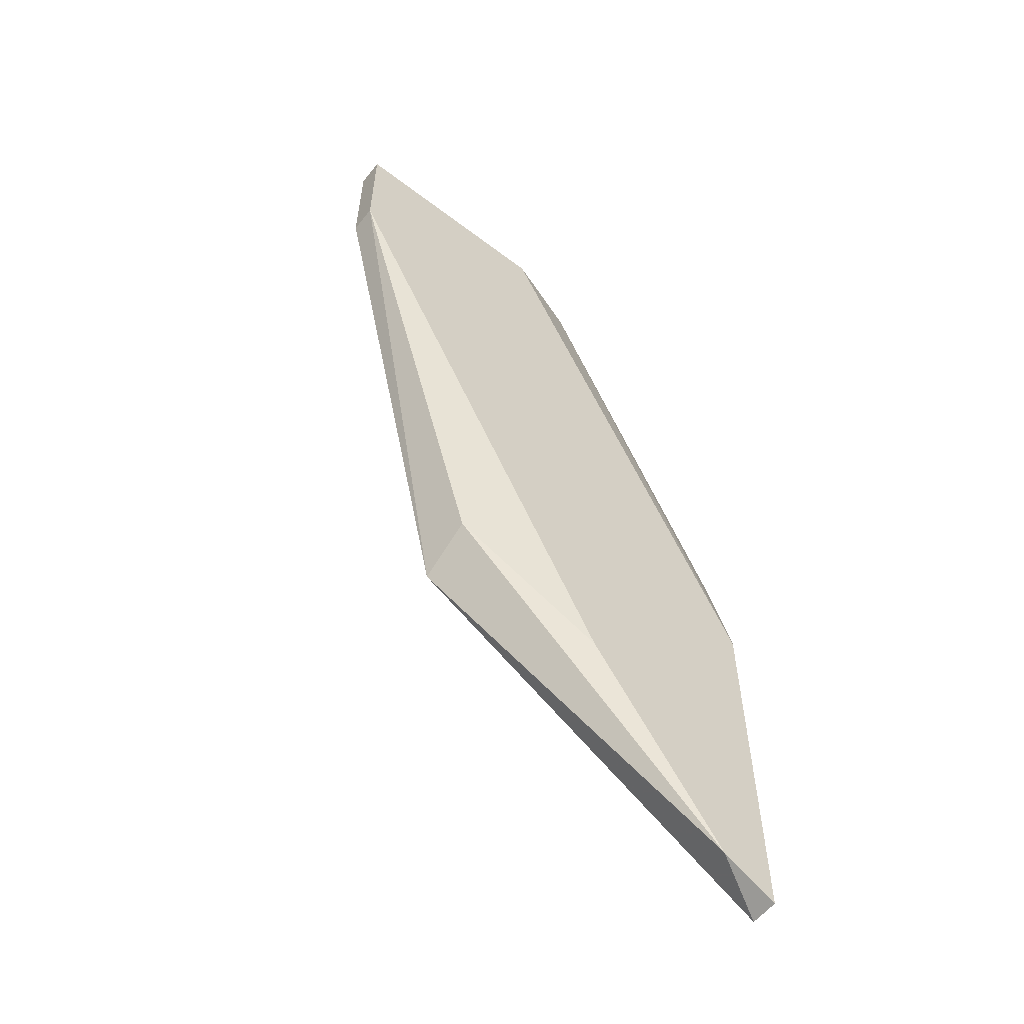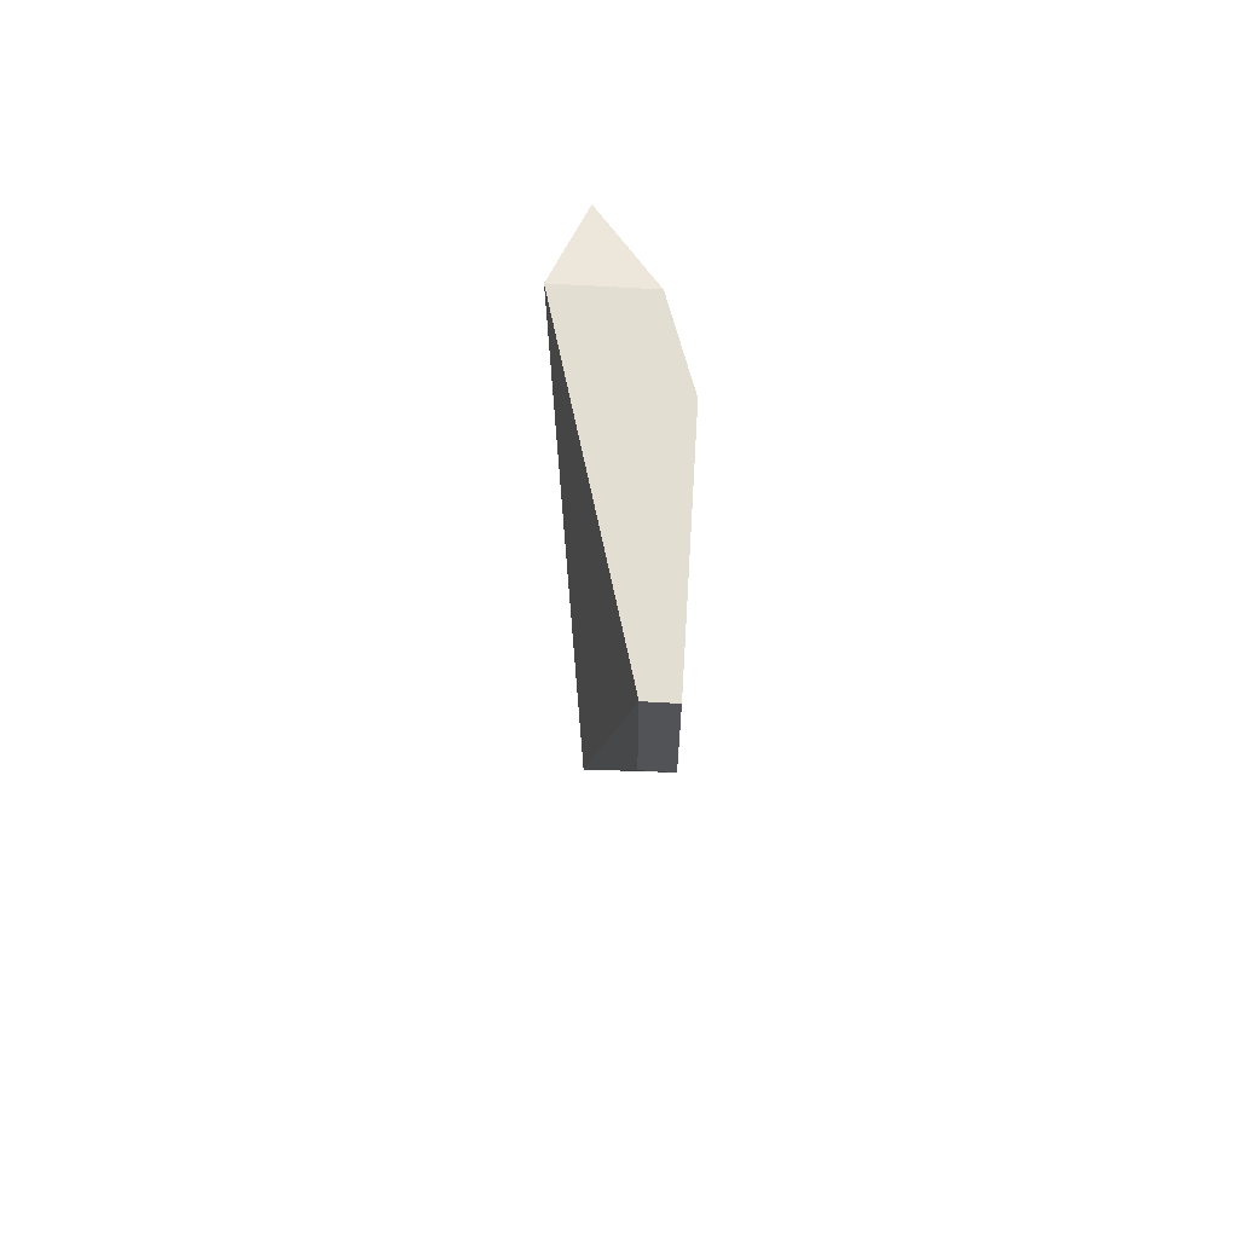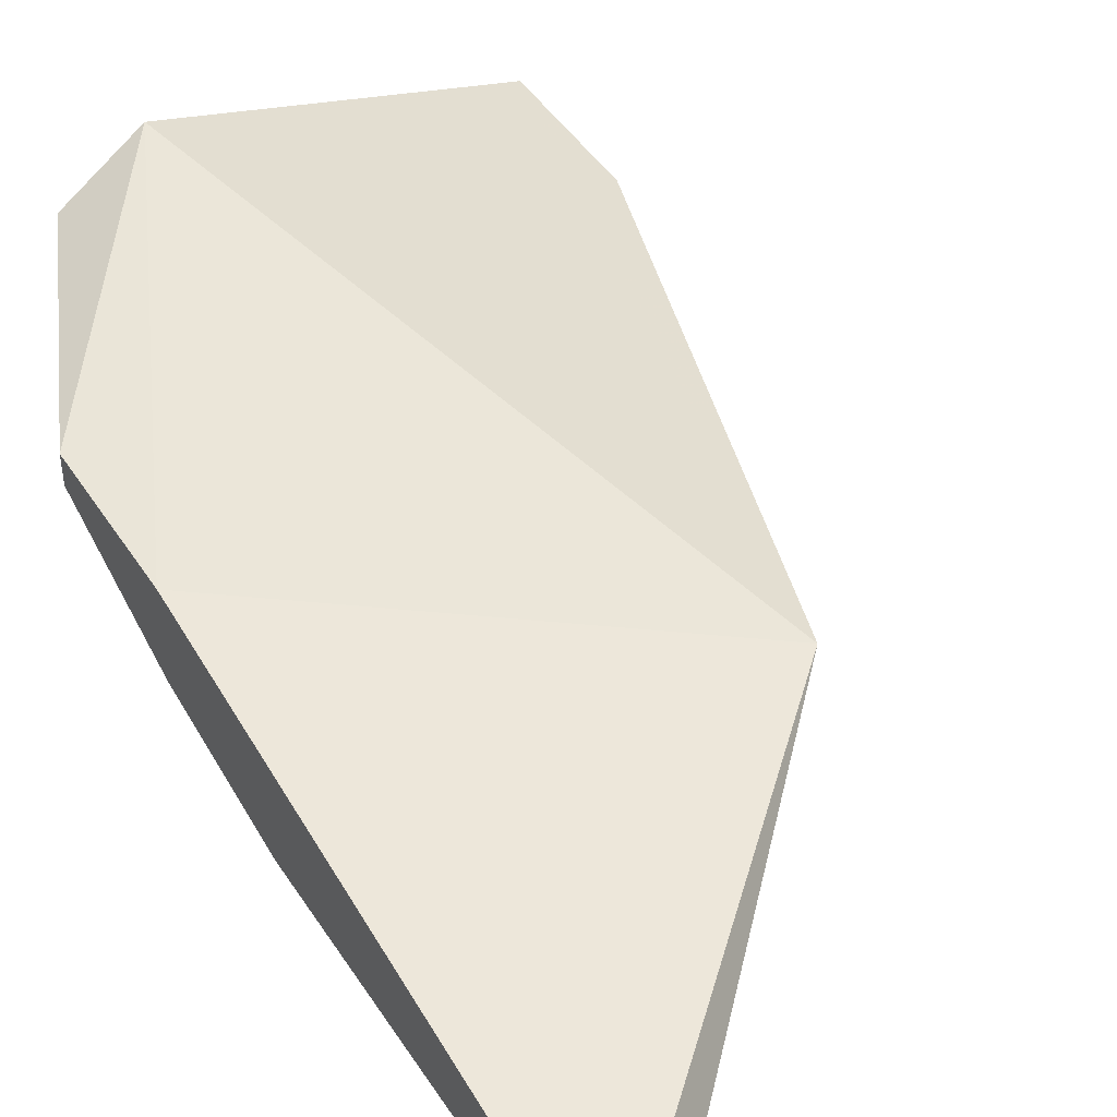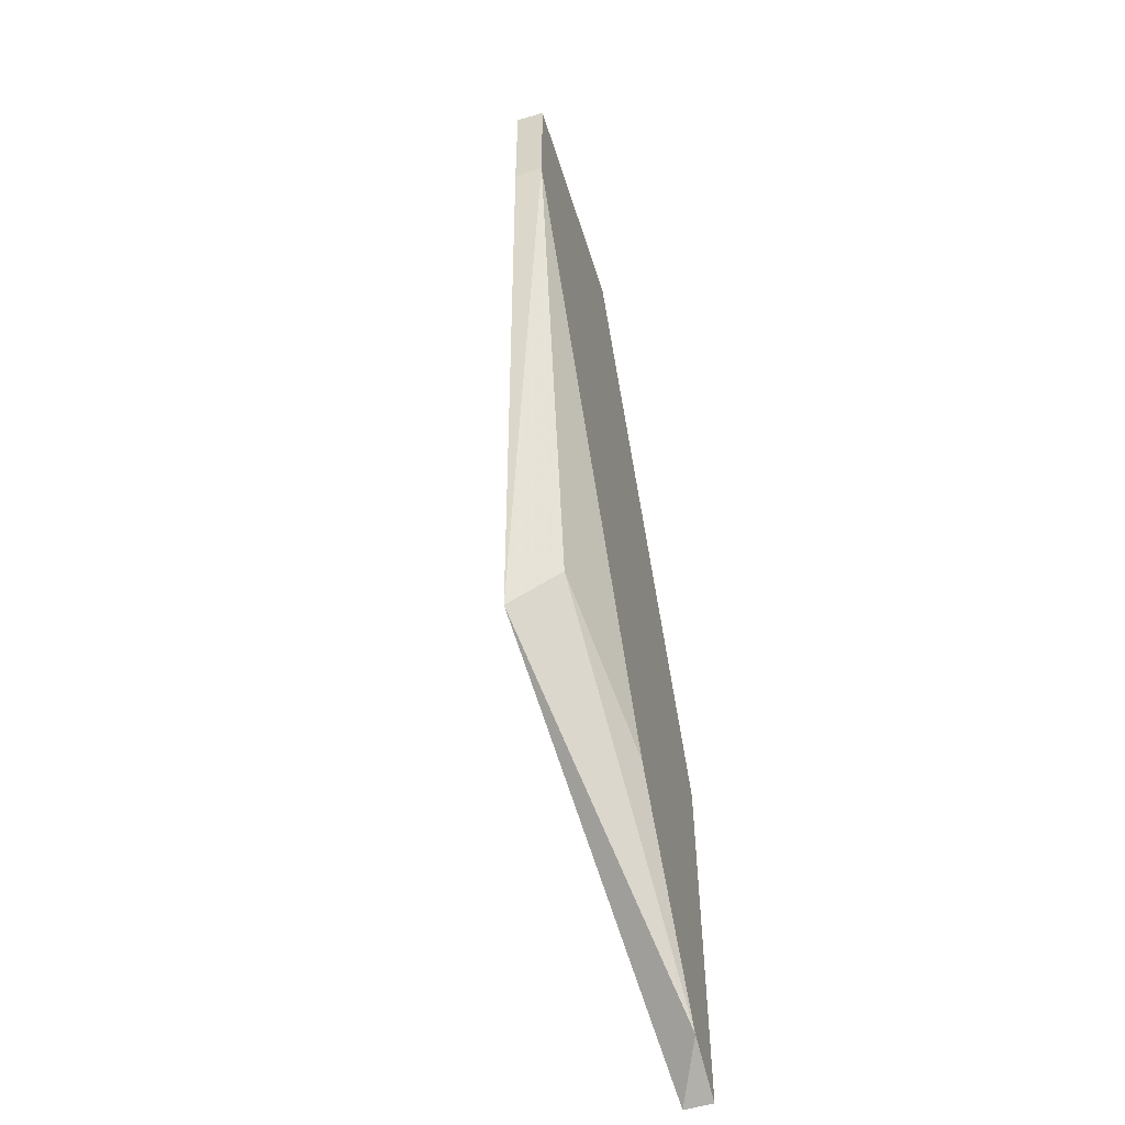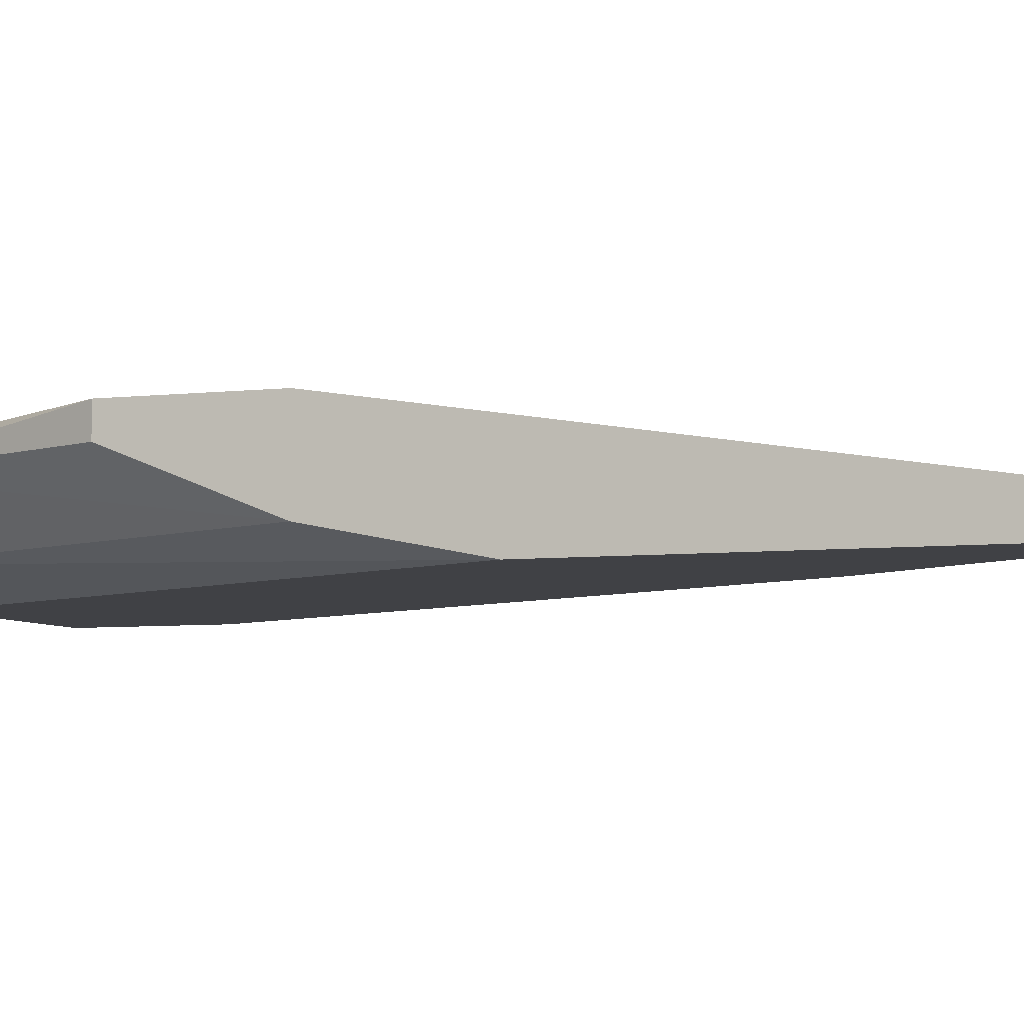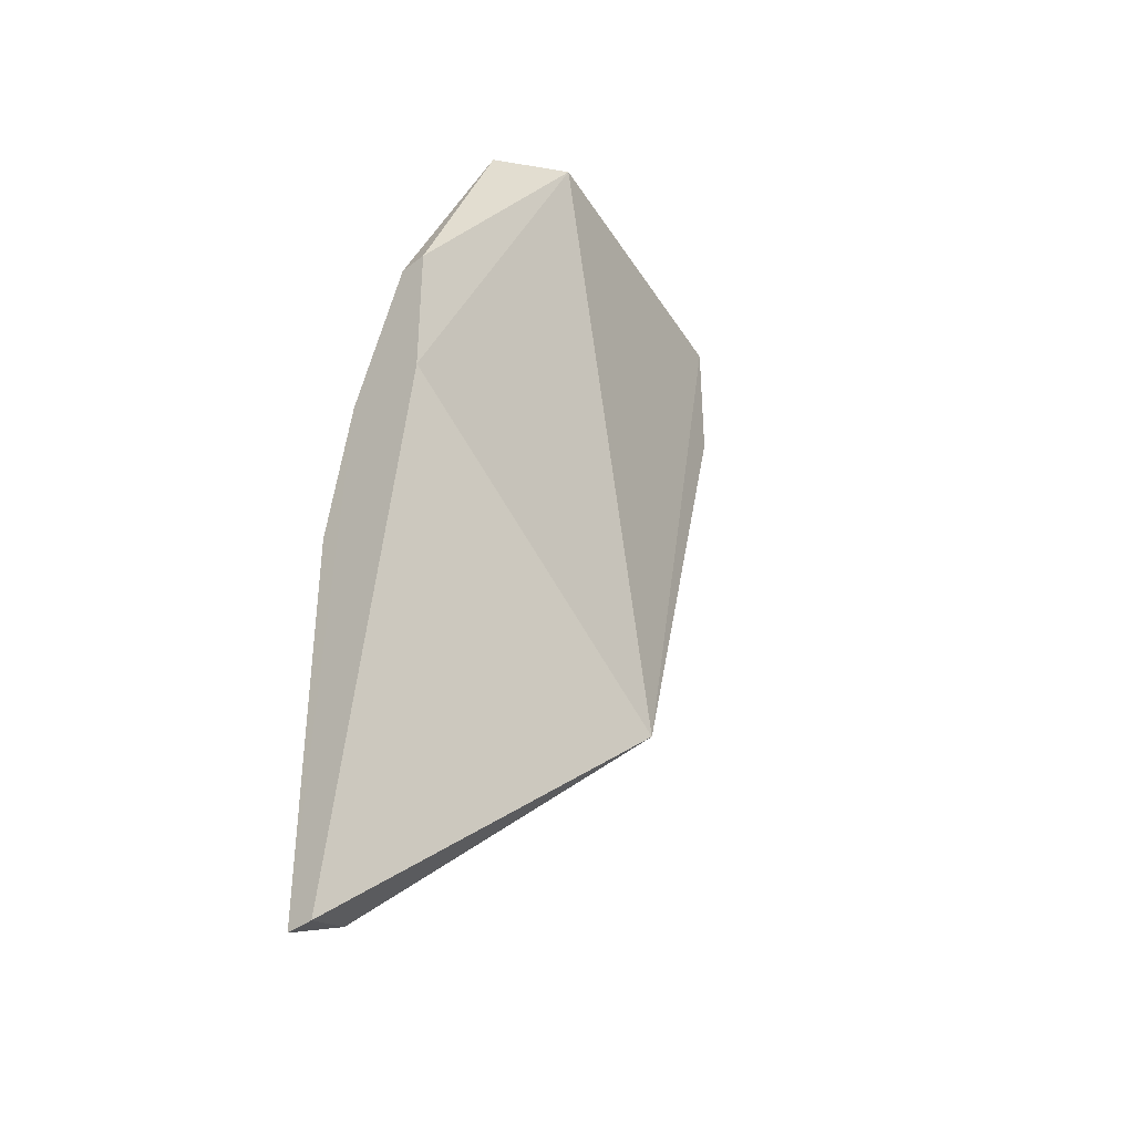
<metadata>
{"format":"obj","ext":"obj","renderer":"f3d","projection":"perspective","resolution":1024,"background":"white","views":[{"elev":-58.1,"azim":-38.2,"up":"+Z"},{"elev":67.7,"azim":-86.6,"up":"+Z"},{"elev":45.4,"azim":149.0,"up":"+Y"},{"elev":-55.0,"azim":-72.7,"up":"+Z"},{"elev":-5.8,"azim":109.9,"up":"+Y"},{"elev":-38.8,"azim":133.9,"up":"+Z"}]}
</metadata>
<code>
v -0.889 0.2035 -0.1316
v -0.871 0.2137 -0.09059
v -0.871 0.2112 -0.09059
v -0.9171 0.2035 -0.06496
v -0.9018 0.2112 -0.1239
v -0.871 0.2035 -0.1521
v -0.8966 0.2035 -0.06496
v -0.889 0.2137 -0.06496
v -0.871 0.2035 -0.1162
v -0.871 0.2061 -0.1521
v -0.9171 0.2061 -0.0778
v -0.871 0.2137 -0.1034
v -0.8813 0.2112 -0.06754
v -0.9018 0.2061 -0.1213
v -0.9171 0.2035 -0.0778
v -0.889 0.2061 -0.06496
v -0.9171 0.2061 -0.06496
v -0.8762 0.2035 -0.1495
v -0.871 0.2061 -0.1034
f 13 16 19
f 4 1 6
f 4 6 7
f 4 7 8
f 7 6 9
f 2 3 12
f 8 2 12
f 5 8 12
f 10 5 12
f 6 10 12
f 3 2 13
f 2 8 13
f 1 4 15
f 4 11 15
f 11 5 15
f 14 1 15
f 5 14 15
f 8 7 16
f 7 9 16
f 13 8 16
f 4 8 17
f 8 5 17
f 11 4 17
f 5 11 17
f 6 1 18
f 5 10 18
f 10 6 18
f 1 14 18
f 14 5 18
f 9 6 19
f 12 3 19
f 6 12 19
f 3 13 19
f 16 9 19

</code>
